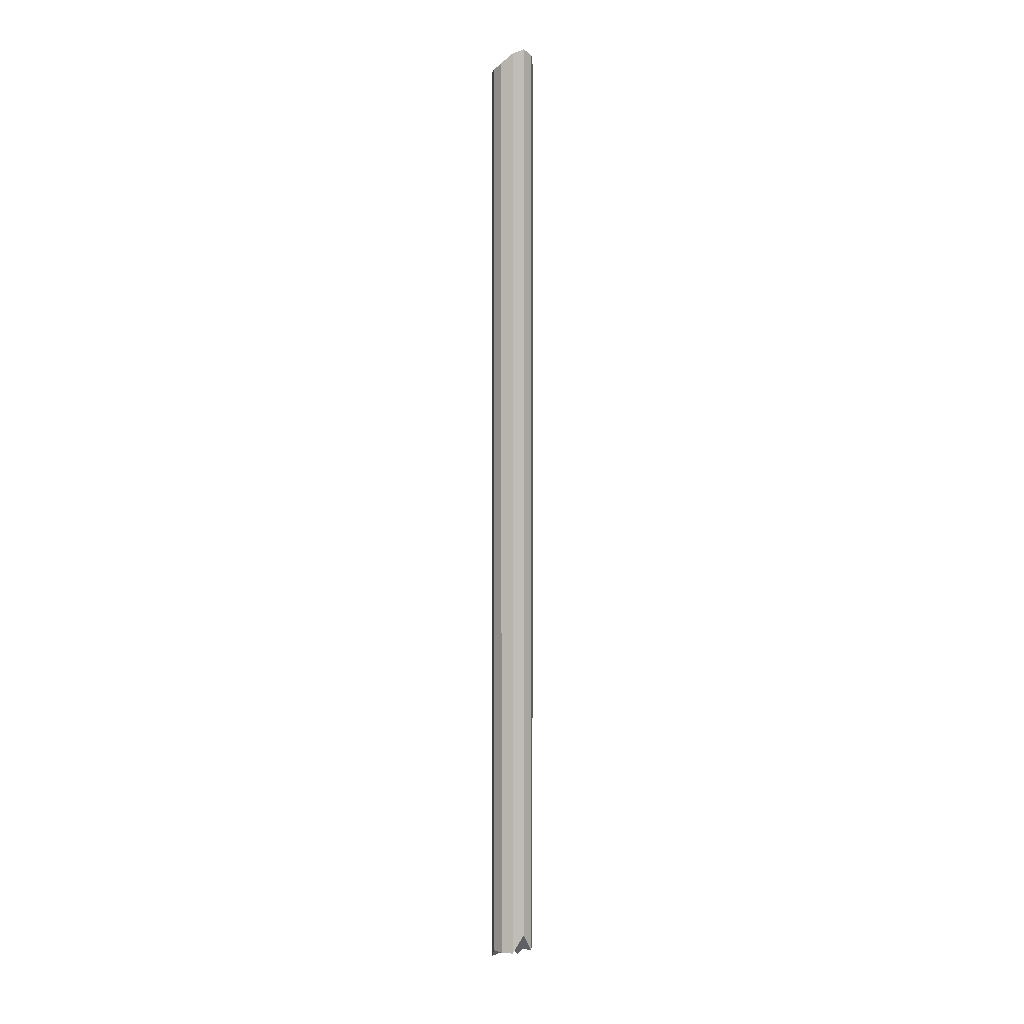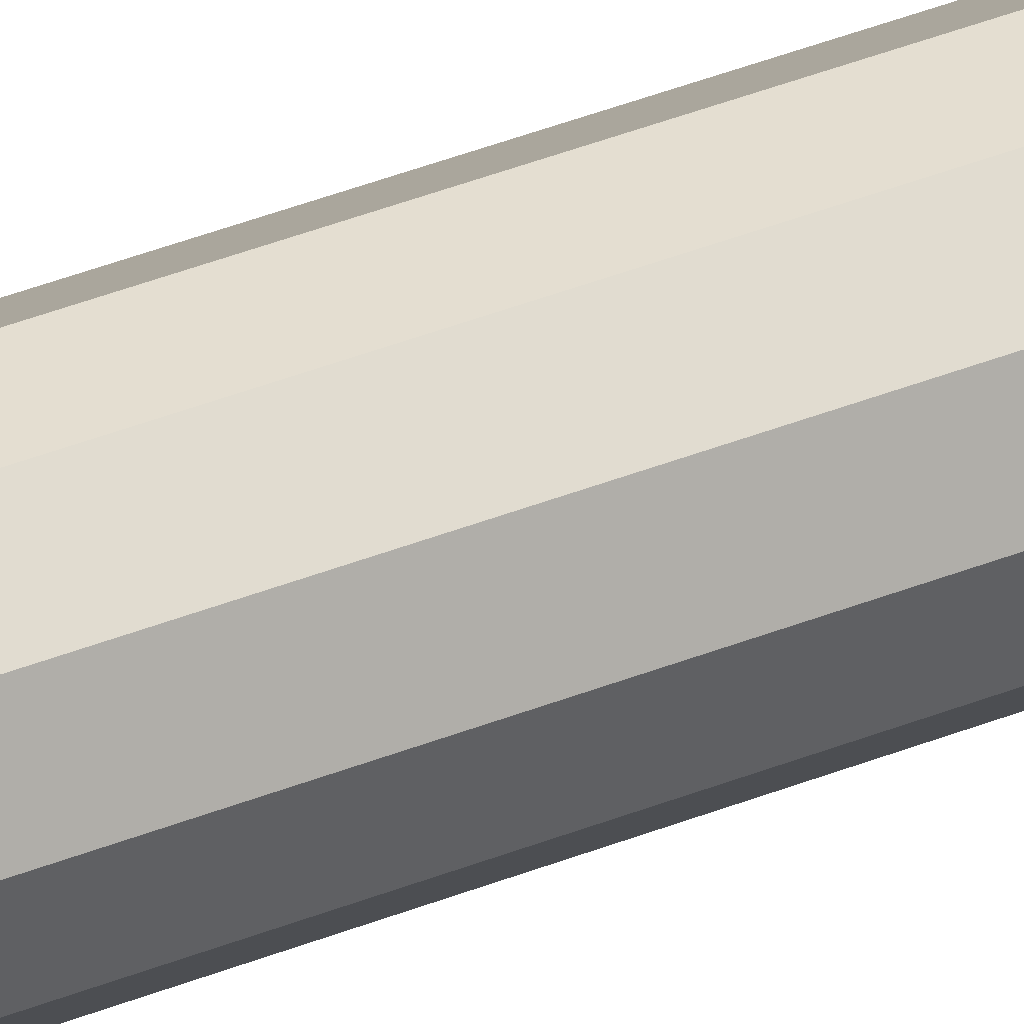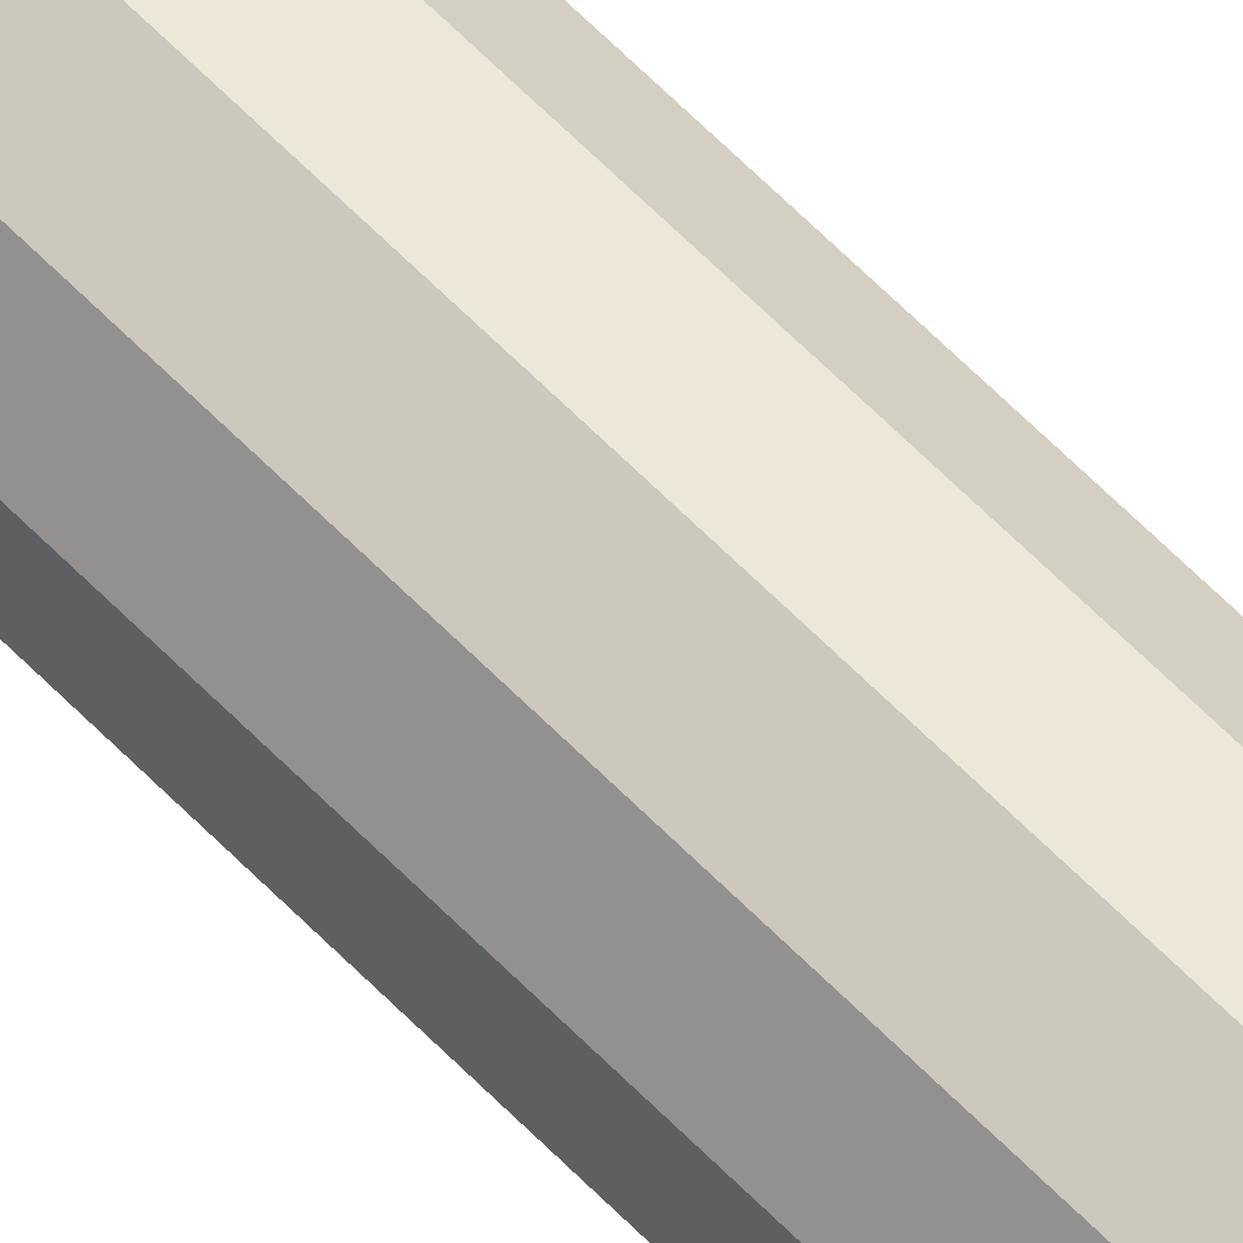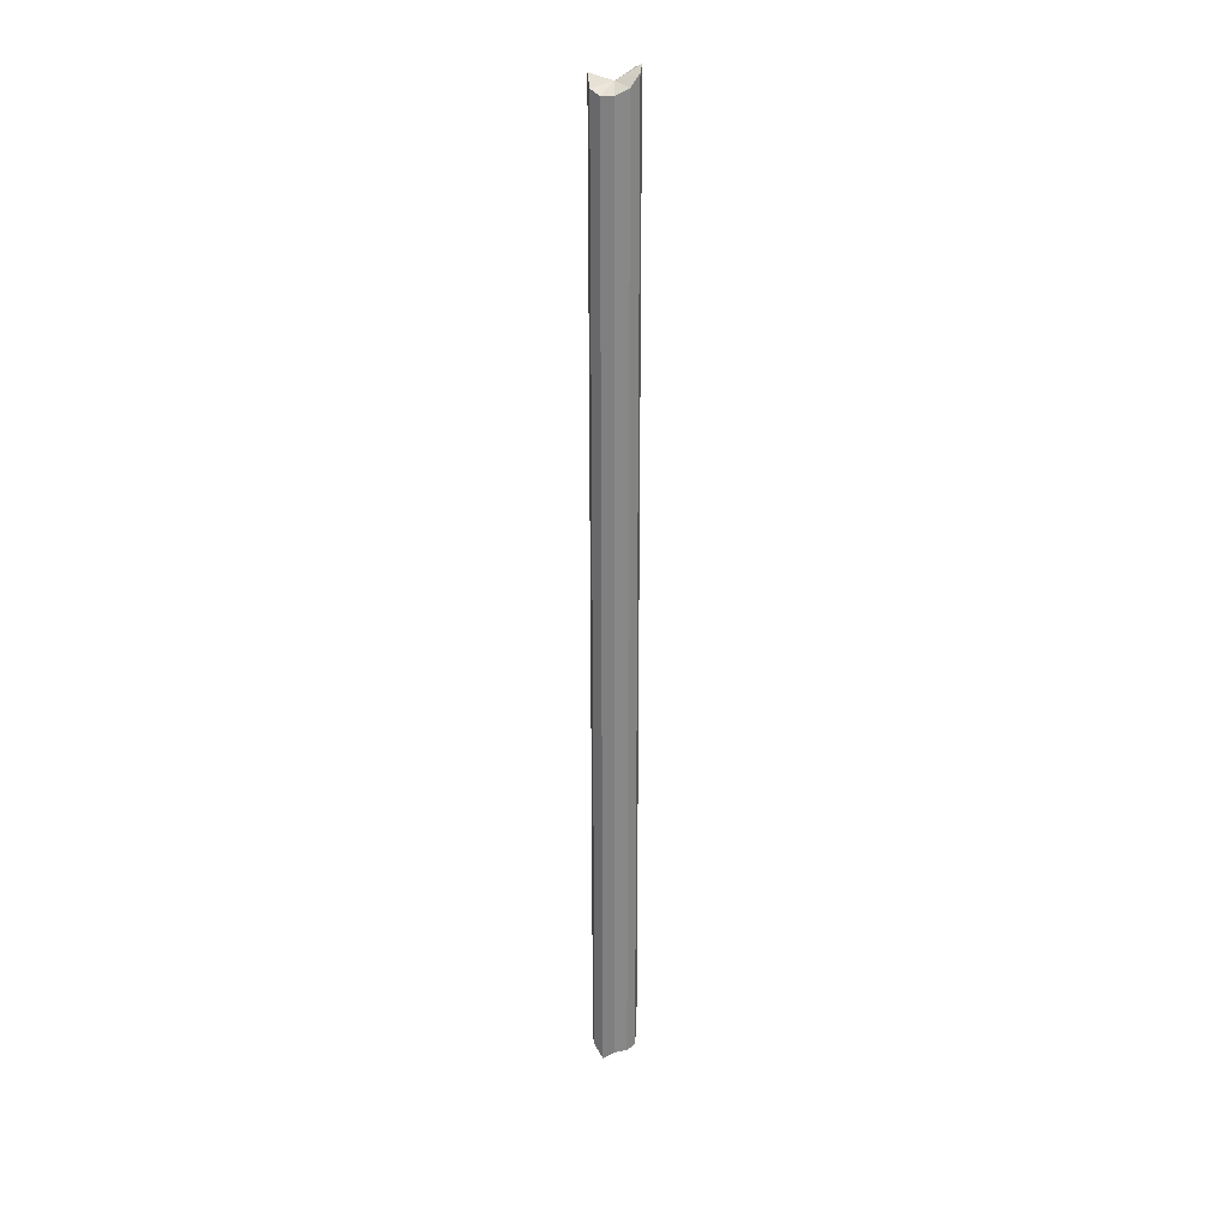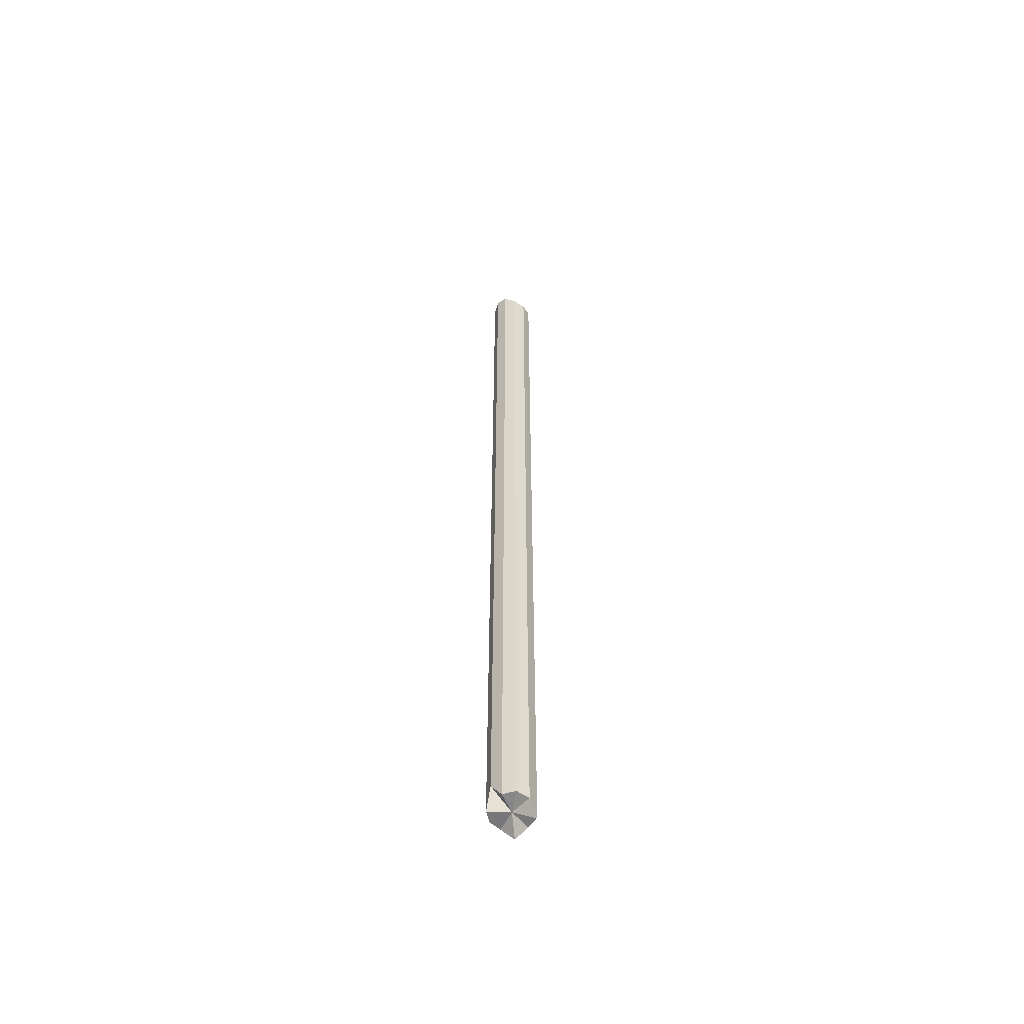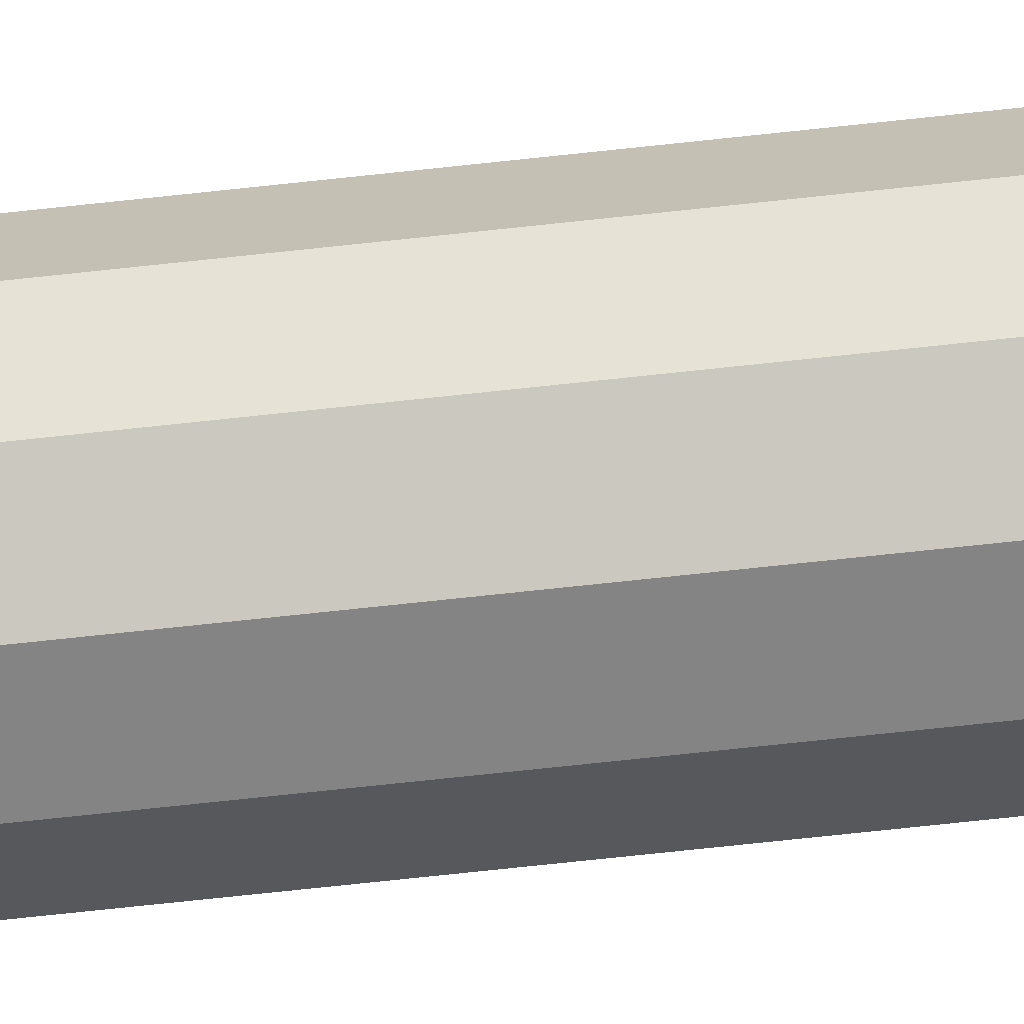
<metadata>
{"format":"obj","ext":"obj","renderer":"f3d","projection":"perspective","resolution":1024,"background":"white","views":[{"elev":2.7,"azim":-172.6,"up":"+Z"},{"elev":28.8,"azim":56.6,"up":"+Y"},{"elev":54.4,"azim":-41.5,"up":"+Y"},{"elev":26.9,"azim":122.2,"up":"+Z"},{"elev":-57.5,"azim":-83.5,"up":"+Z"},{"elev":-53.3,"azim":97.3,"up":"+Y"}]}
</metadata>
<code>
g default
v -2.384 0.05454 -2.156
v -2.427 0.09176 -2.156
v -2.483 0.09985 -2.156
v -2.535 0.07623 -2.069
v -2.565 0.02842 -2.156
v -2.565 -0.02842 -2.144
v -2.535 -0.07623 -2.156
v -2.483 -0.09985 -2.219
v -2.427 -0.09176 -2.156
v -2.384 -0.05454 -2.156
v -2.368 0 -2.202
v -2.384 0.05454 2.159
v -2.427 0.09176 2.184
v -2.483 0.09985 2.228
v -2.535 0.07623 2.251
v -2.565 0.02842 2.228
v -2.565 -0.02842 2.184
v -2.535 -0.07623 2.159
v -2.483 -0.09985 2.173
v -2.427 -0.09176 2.22
v -2.384 -0.05454 2.173
v -2.368 0 2.156
v -2.468 0 -2.156
v -2.468 -0 2.191
g pCylinder4
f 1 2 13 12
f 2 3 14 13
f 3 4 15 14
f 4 5 16 15
f 5 6 17 16
f 6 7 18 17
f 7 8 19 18
f 8 9 20 19
f 9 10 21 20
f 10 11 22 21
f 11 1 12 22
f 2 1 23
f 3 2 23
f 4 3 23
f 5 4 23
f 6 5 23
f 7 6 23
f 8 7 23
f 9 8 23
f 10 9 23
f 11 10 23
f 1 11 23
f 12 13 24
f 13 14 24
f 14 15 24
f 15 16 24
f 16 17 24
f 17 18 24
f 18 19 24
f 19 20 24
f 20 21 24
f 21 22 24
f 22 12 24

</code>
